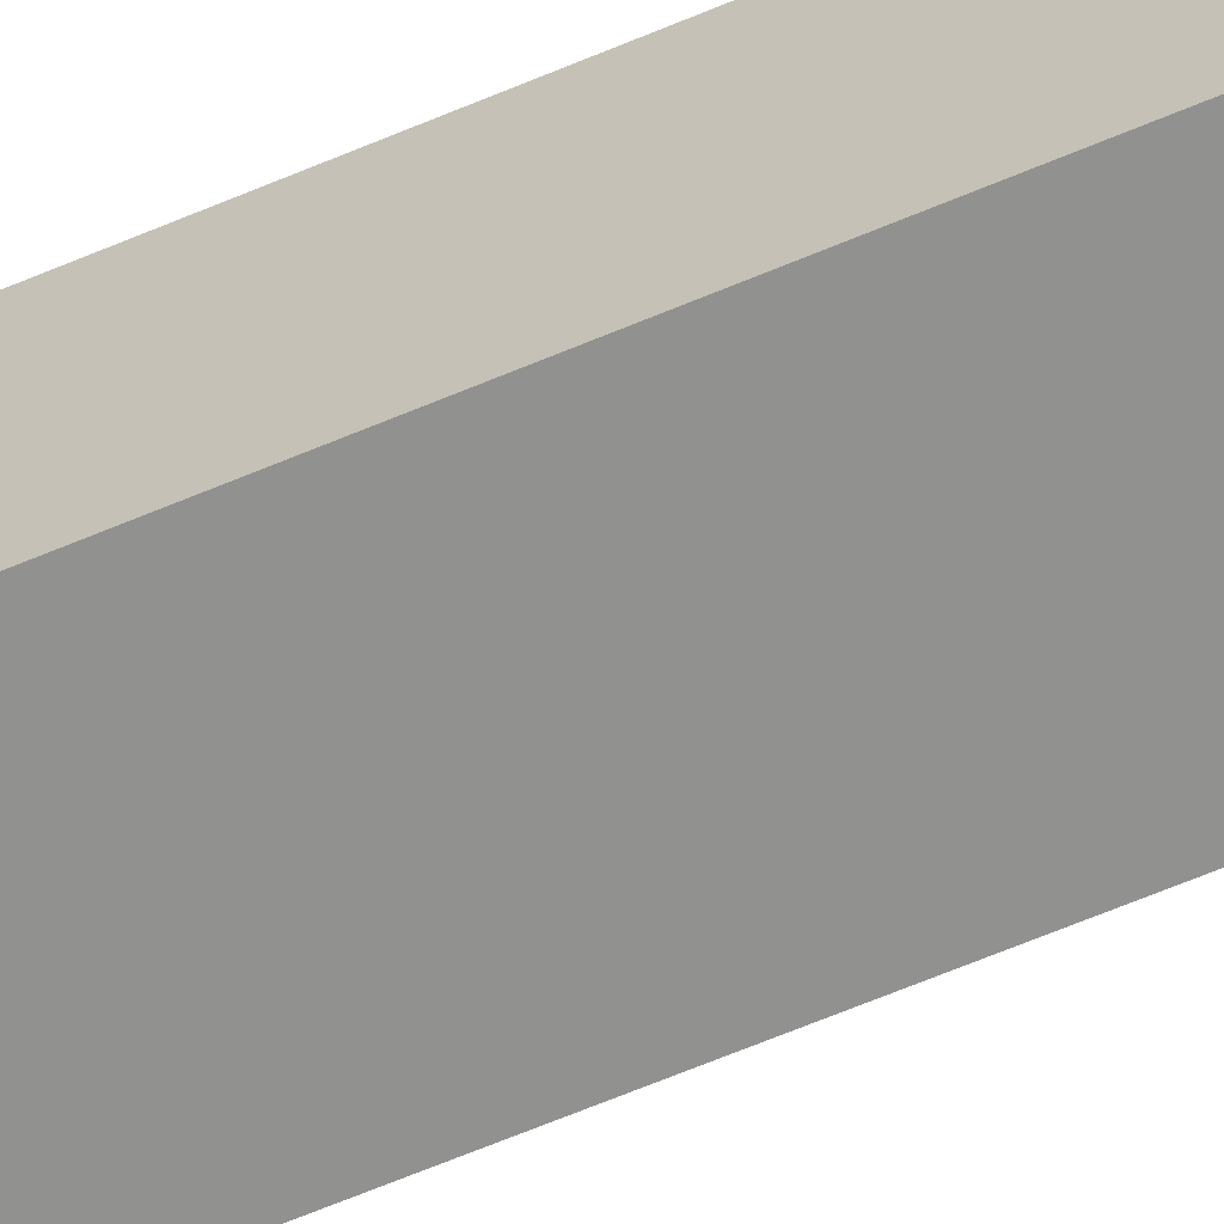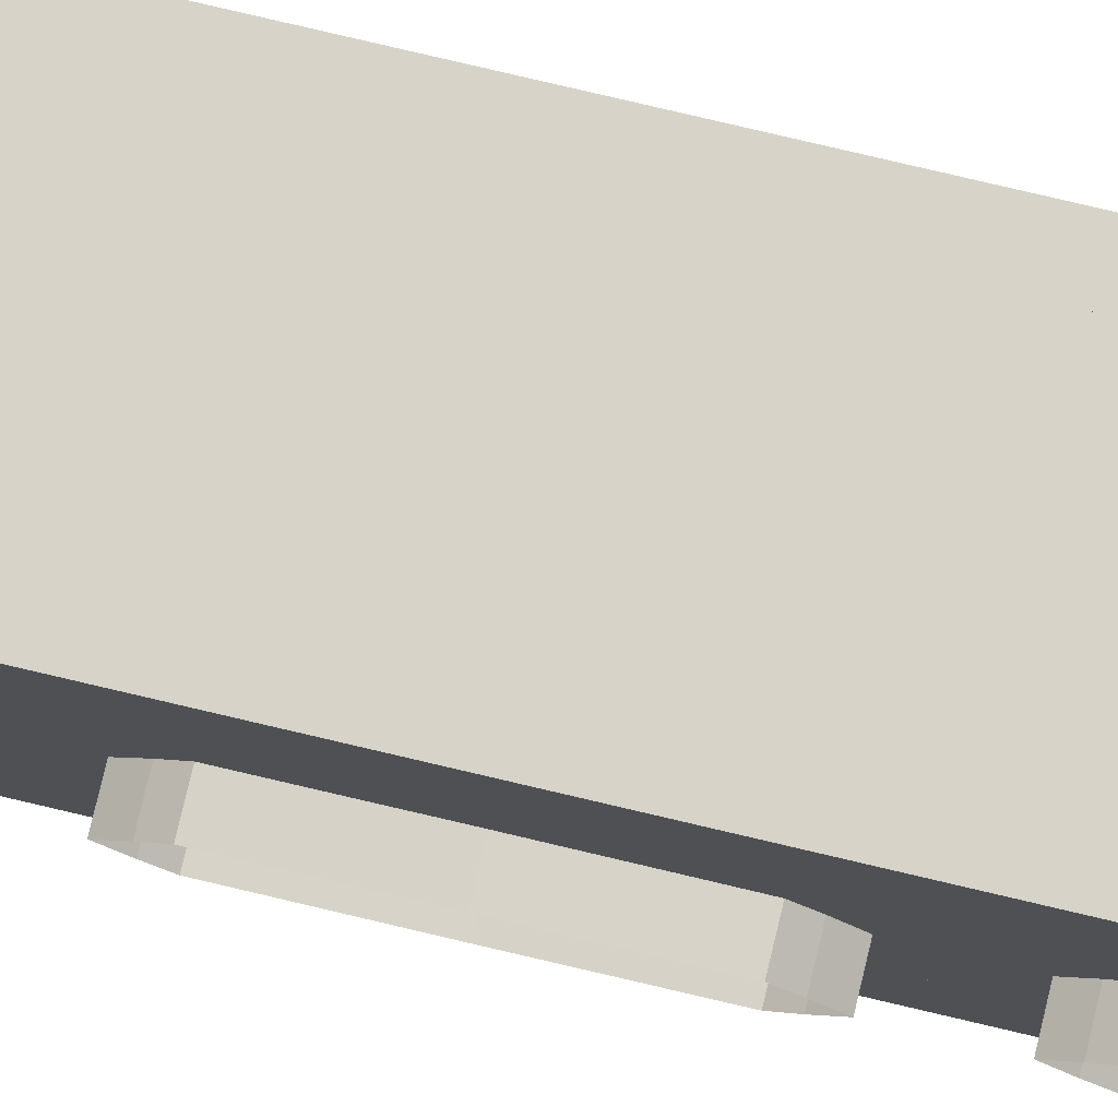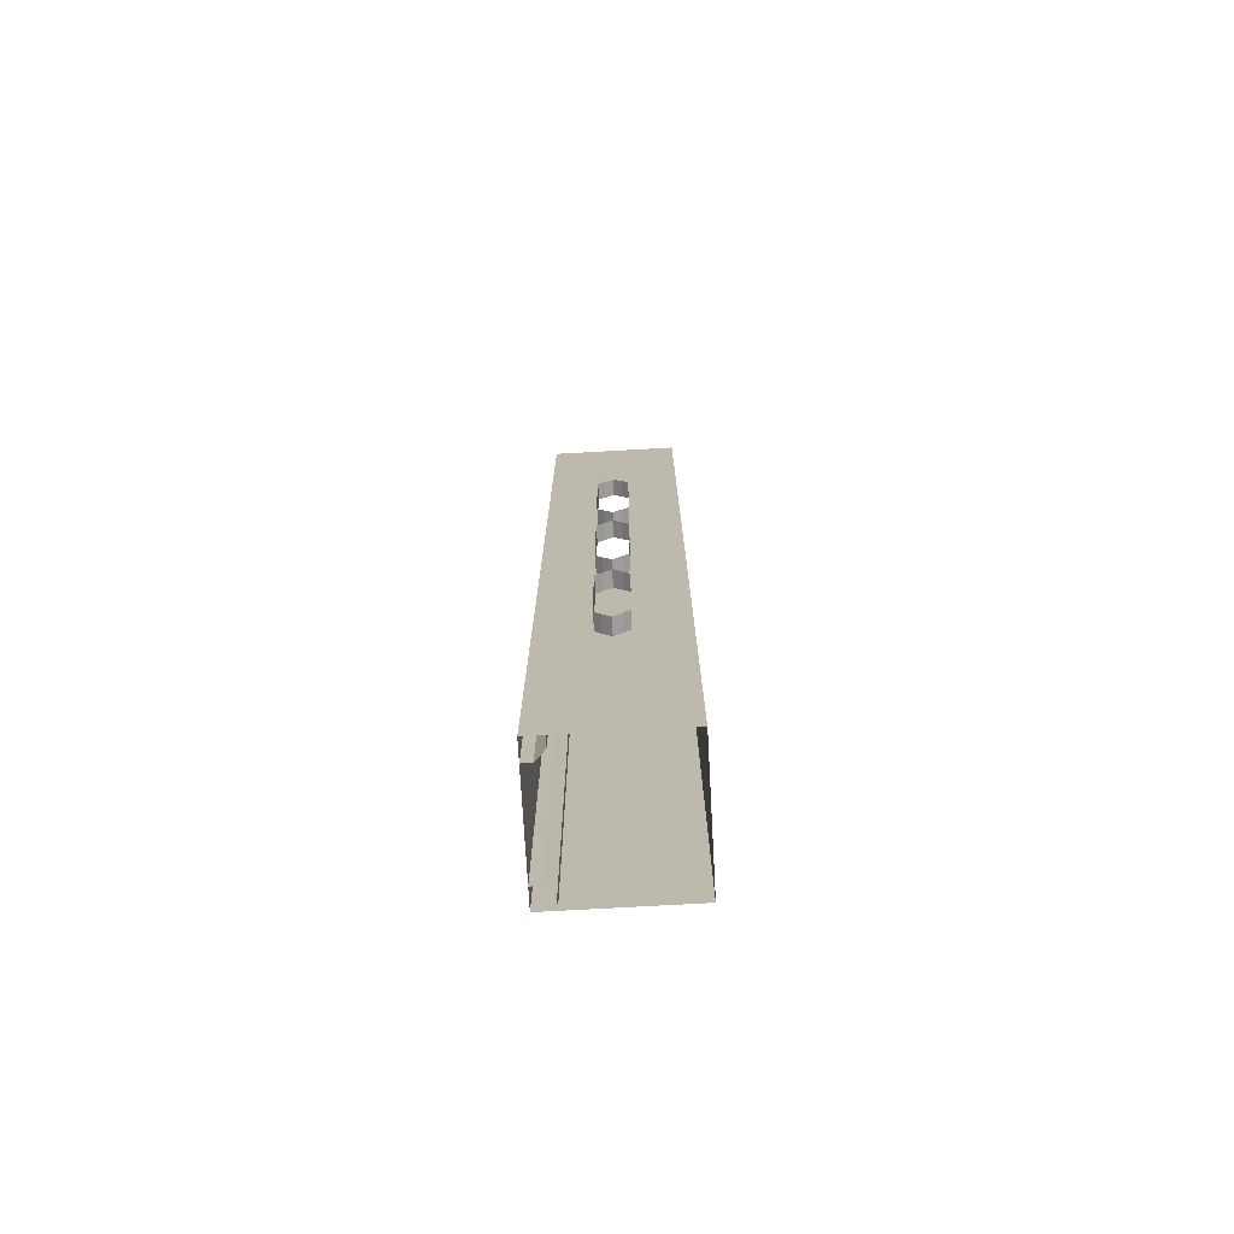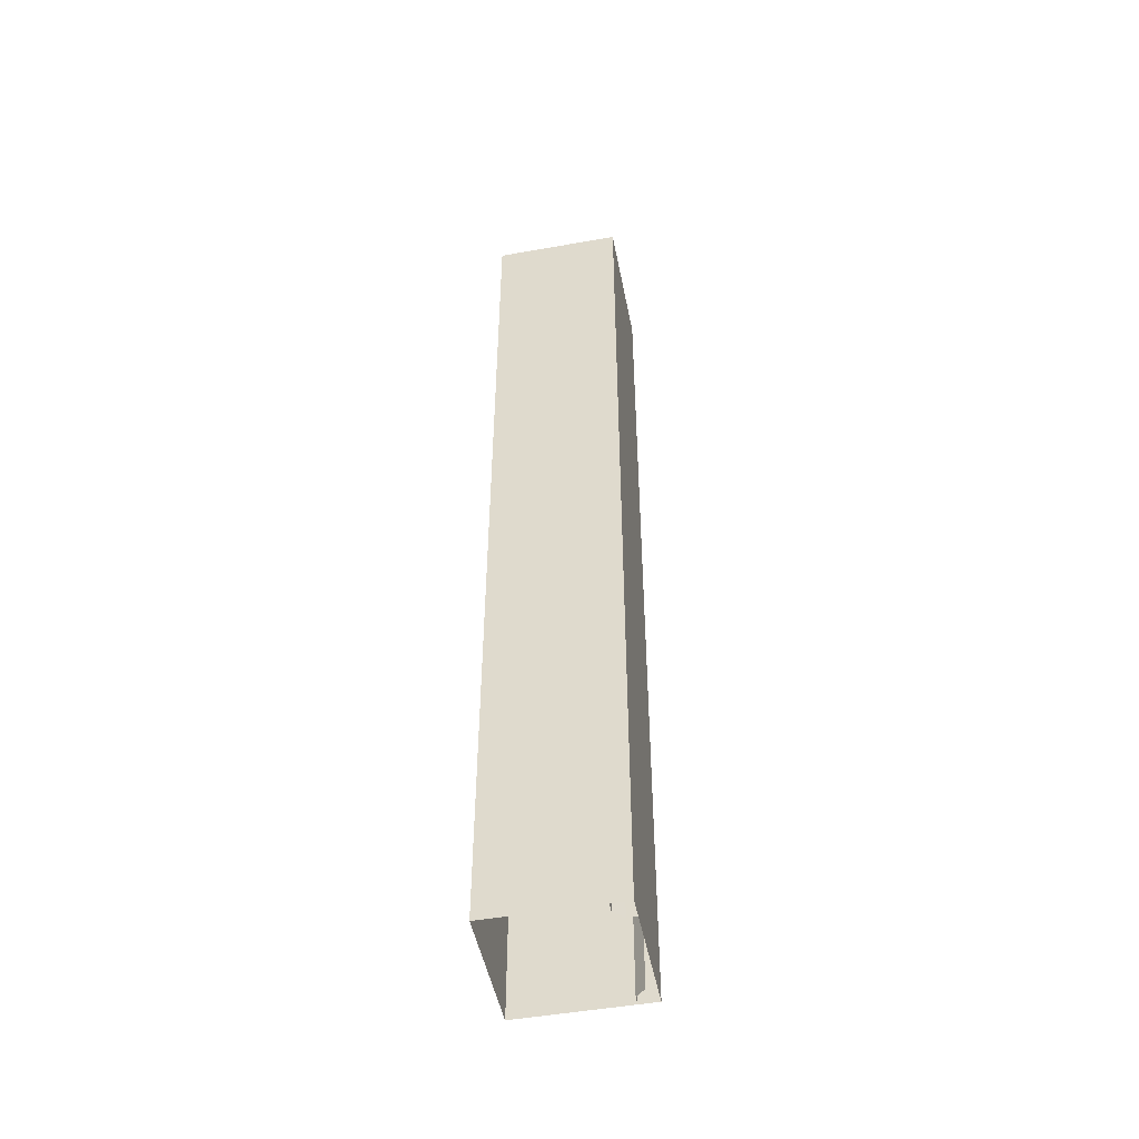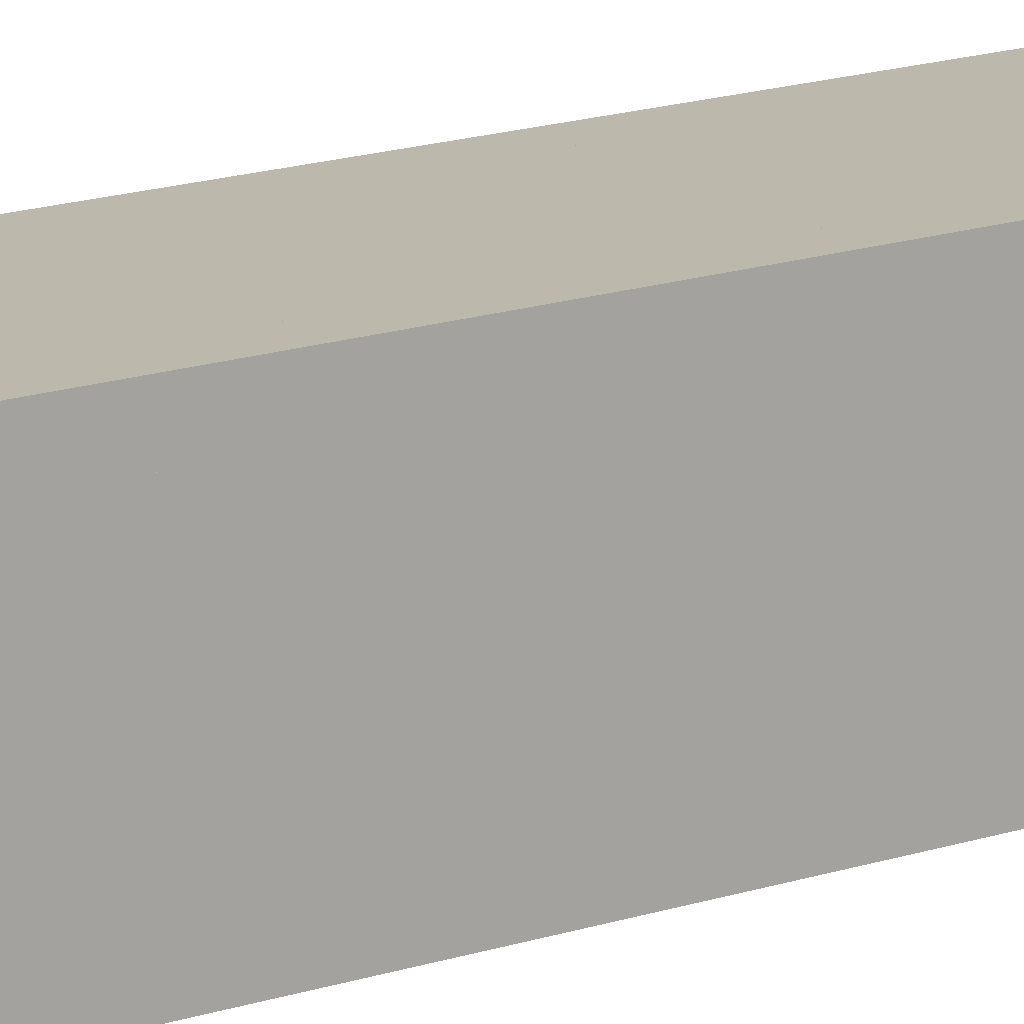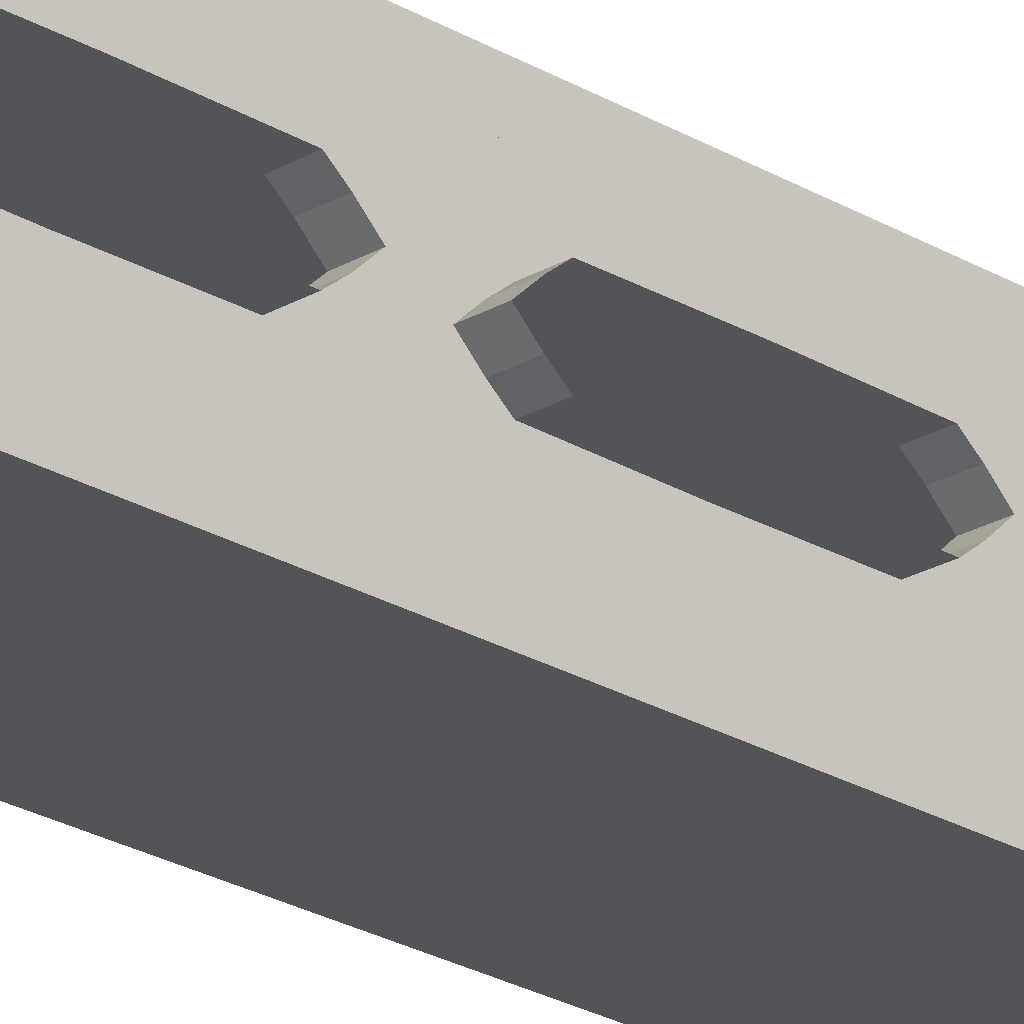
<metadata>
{"format":"obj","ext":"obj","renderer":"f3d","projection":"perspective","resolution":1024,"background":"white","views":[{"elev":-66.0,"azim":112.9,"up":"+Y"},{"elev":77.2,"azim":-76.7,"up":"+Y"},{"elev":-74.2,"azim":-86.8,"up":"+Z"},{"elev":-49.2,"azim":101.1,"up":"+Z"},{"elev":14.8,"azim":53.0,"up":"+Y"},{"elev":-23.6,"azim":-135.3,"up":"+Y"}]}
</metadata>
<code>
o Plane
v -2 0 15
v 2 0 15
v -2 0 -15
v 2 0 -15
f 1 2 4 3
o Plane.001
v 2 4 15
v 2 0 15
v 2 4 -15
v 2 0 -15
f 5 6 8 7
o Plane.003
v -2 4 15
v 2 4 15
v -2 4 -15
v 2 4 -15
f 9 10 12 11
o Cube
v -2 3.4 15
v -2 3.4 -15
v -1.4 4 15
v -1.4 4 -15
v -2 3.4 0
v -1.7 3.4 -15
v -1.4 3.7 -15
v -1.4 4 0
v -1.4 3.7 15
v -1.7 3.4 15
v -1.7 3.4 0
v -1.4 3.7 0
f 24 20 15 21
f 17 23 22 13
f 14 18 23 17
f 24 21 22 23
f 19 16 20 24
f 19 24 23 18
o Plane.002
v -2 4 15
v -2 0 15
v -2 4 -15
v -2 0 -15
v -2 4 0
v -2 2 15
v -2 0 0
v -2 2 -15
v -2 4 7.5
v -2 1 15
v -2 0 -7.5
v -2 3 -15
v -2 4 -7.5
v -2 3 15
v -2 0 7.5
v -2 1 -15
v -2 2 -7.903
v -2 2 7.903
v -2 3 0
v -2 1 0
v -2 1 7.5
v -2 3 7.5
v -2 3 -7.5
v -2 1 -7.5
v -2 2 3.347
v -2 1.521 0
v -2 2 -3.347
v -2 2.479 0
v -2 1 3.75
v -2 1.535 7.369
v -2 3 3.75
v -2 2.465 7.369
v -2 3 -3.75
v -2 2.465 -7.369
v -2 1 -3.75
v -2 1.535 -7.369
v -2 1.535 -3.881
v -2 2.465 -3.881
v -2 1.535 3.881
v -2 2.465 3.881
v -2 2 2.278
v -2 2.75 0
v -2 1 1.875
v -2 1.734 7.62
v -2 3 1.875
v -2 2.75 7.5
v -2 3 -5.625
v -2 2.75 -7.5
v -2 1 -5.625
v -2 1.734 -7.62
v -2 1.25 0
v -2 2 -2.278
v -2 1 5.625
v -2 1.25 7.5
v -2 3 5.625
v -2 2.266 7.62
v -2 3 -1.875
v -2 2.266 -7.62
v -2 1 -1.875
v -2 1.25 -7.5
v -2 1.521 -5.625
v -2 1.535 -1.744
v -2 1.734 -3.63
v -2 1.25 -3.75
v -2 2.479 -5.625
v -2 2.465 -1.744
v -2 2.75 -3.75
v -2 2.266 -3.63
v -2 1.535 1.744
v -2 1.521 5.625
v -2 1.734 3.63
v -2 1.25 3.75
v -2 2.465 1.744
v -2 2.479 5.625
v -2 2.75 3.75
v -2 2.266 3.63
v -2 2.75 5.625
v -2 2.75 1.875
v -2 1.25 5.625
v -2 1.734 1.995
v -2 2.266 -1.995
v -2 2.75 -1.875
v -2 2.75 -5.625
v -2 1.25 -1.875
v -2 1.734 -1.995
v -2 1.25 -5.625
v -2 1.25 1.875
v -2 2.266 1.995
v -2.5 2 -7.903
v -2.5 2 7.903
v -2.5 1.734 7.62
v -2.5 1.734 -7.62
v -2.5 1.521 -0
v -2.5 2 -2.278
v -2.5 2 -3.347
v -2.5 1.535 7.369
v -2.5 2.266 7.62
v -2.5 2.465 7.369
v -2.5 2.266 -7.62
v -2.5 2.465 -7.369
v -2.5 1.535 -7.369
v -2.5 1.521 -5.625
v -2.5 1.535 -1.744
v -2.5 1.535 -3.881
v -2.5 1.734 -3.63
v -2.5 2.479 -5.625
v -2.5 2.465 -1.744
v -2.5 2.465 -3.881
v -2.5 2.266 -3.63
v -2.5 1.535 1.744
v -2.5 1.521 5.625
v -2.5 1.535 3.881
v -2.5 1.734 3.63
v -2.5 2 3.347
v -2.5 2.465 1.744
v -2.5 2.479 -0
v -2.5 2.479 5.625
v -2.5 2.465 3.881
v -2.5 2.266 3.63
v -2.5 2 2.278
v -2.5 1.734 1.995
v -2.5 2.266 -1.995
v -2.5 1.734 -1.995
v -2.5 2.266 1.995
f 48 40 28 35
f 47 36 32 41 82 58 72
f 45 77 53 67 44 31 39
f 111 75 44 67
f 30 42 68 54 78 45 34
f 34 45 39 26
f 33 29 43 69 55 79 46
f 25 33 46 38
f 38 46 70 56 80 42 30
f 37 27 36 47
f 29 37 47 71 57 81 43
f 41 32 40 48 84 60 74
f 110 84 48 73
f 44 83 59 73 48 35 31
f 109 87 61 86
f 108 88 59 83
f 107 72 58 89
f 106 91 62 90
f 105 92 51 76
f 103 96 53 77
f 102 66 52 97
f 101 99 64 98
f 79 55 99 101
f 46 79 101 70
f 70 101 98 56
f 69 43 66 102
f 55 69 102 99
f 99 102 97 64
f 94 63 96 103
f 54 94 103 78
f 78 103 77 45
f 49 65 104 95
f 95 104 93 63
f 90 62 92 105
f 81 57 91 106
f 43 81 106 66
f 66 106 90 52
f 71 47 72 107
f 57 71 107 91
f 91 107 89 62
f 86 61 88 108
f 50 86 108 75
f 75 108 83 44
f 76 51 87 109
f 85 60 84 110
f 61 85 110 88
f 88 110 73 59
f 93 50 75 111
f 63 93 111 96
f 96 111 67 53
f 64 97 112 100
f 100 112 65 49
f 97 52 140 139
f 93 104 145 134
f 62 89 130 132
f 98 64 142 141
f 52 90 131 140
f 41 74 116 113
f 112 97 139 148
f 90 105 146 131
f 64 100 143 142
f 65 112 148 144
f 105 76 118 146
f 51 92 133 119
f 94 54 120 135
f 95 63 136 137
f 54 68 115 120
f 80 56 122 121
f 56 98 141 122
f 58 82 123 124
f 100 49 138 143
f 74 60 125 116
f 60 85 126 125
f 87 51 119 129
f 68 42 114 115
f 76 109 147 118
f 42 80 121 114
f 89 58 124 130
f 109 86 127 147
f 82 41 113 123
f 92 62 132 133
f 50 93 134 117
f 85 61 128 126
f 63 94 135 136
f 86 50 117 127
f 49 95 137 138
f 61 87 129 128
f 104 65 144 145
o Cube.001
v 2 3.4 -15
v 2 3.4 15
v 1.4 4 -15
v 1.4 4 15
v 2 3.4 -0
v 1.7 3.4 15
v 1.4 3.7 15
v 1.4 4 0
v 1.4 3.7 -15
v 1.7 3.4 -15
v 1.7 3.4 0
v 1.4 3.7 0
f 160 156 151 157
f 153 159 158 149
f 150 154 159 153
f 160 157 158 159
f 155 152 156 160
f 155 160 159 154

</code>
